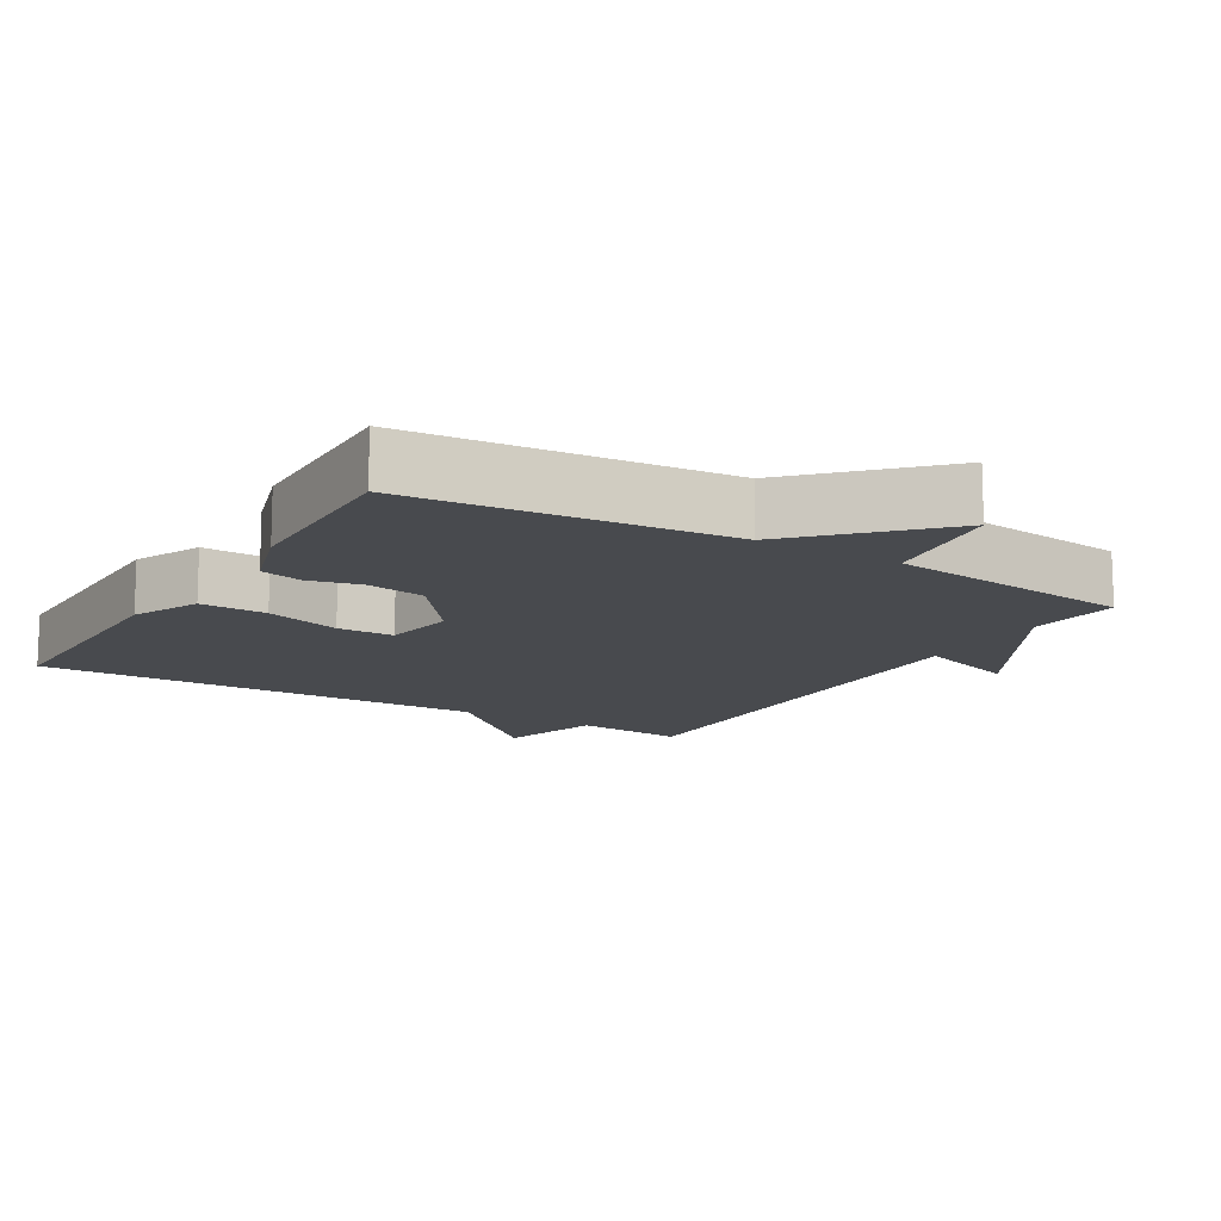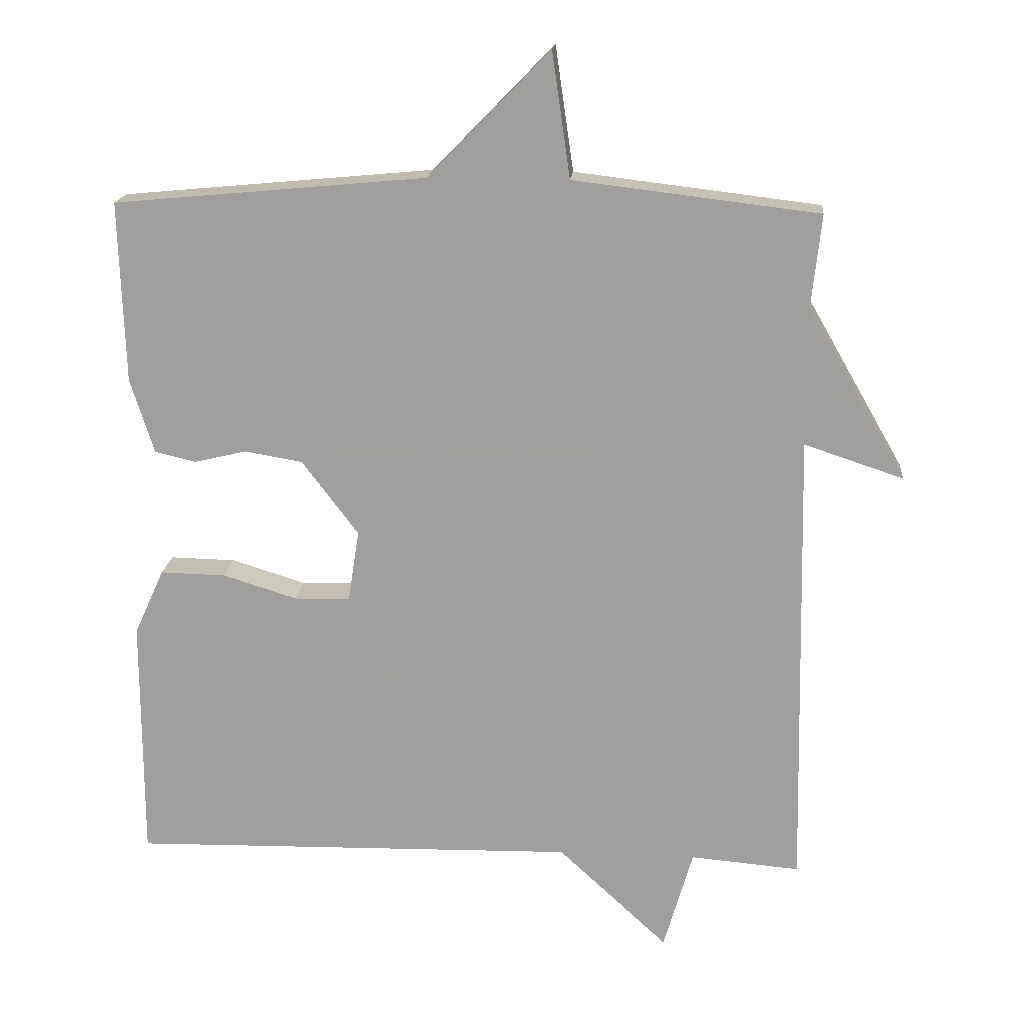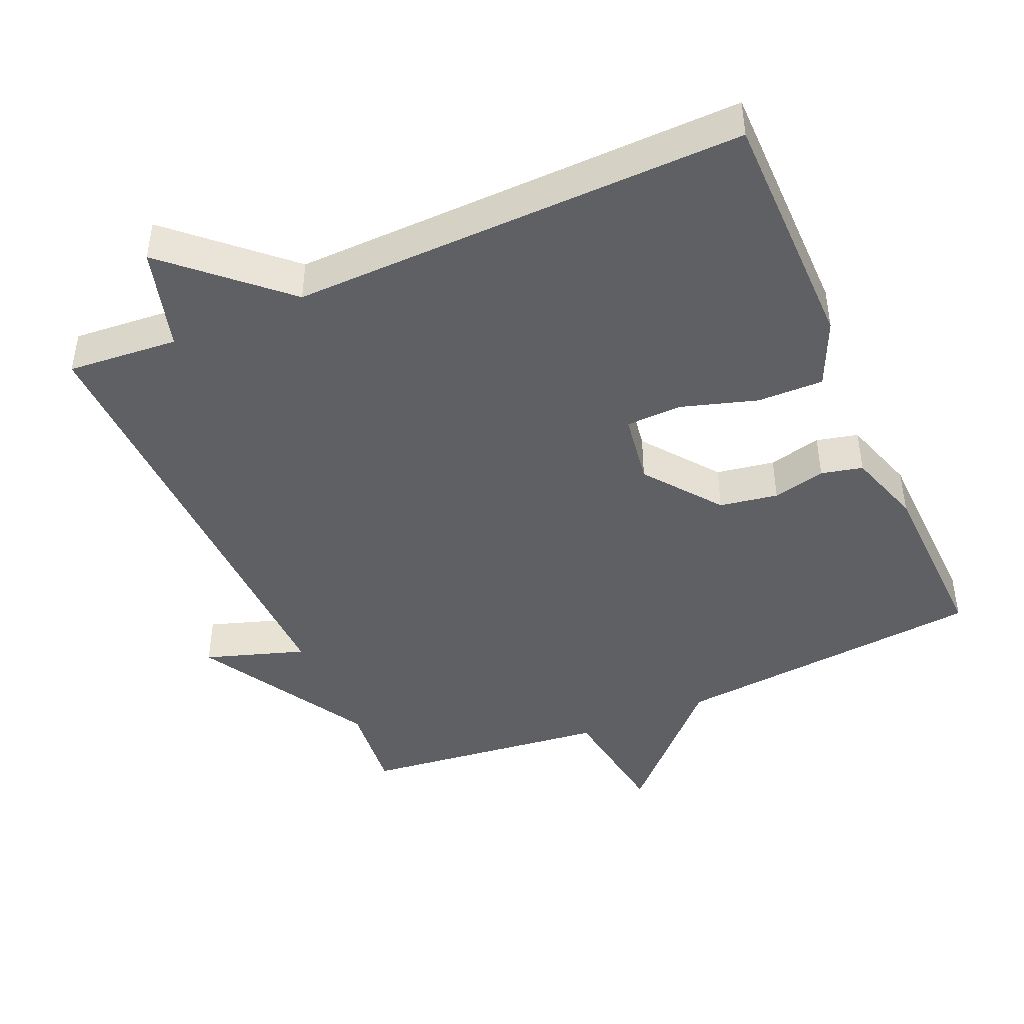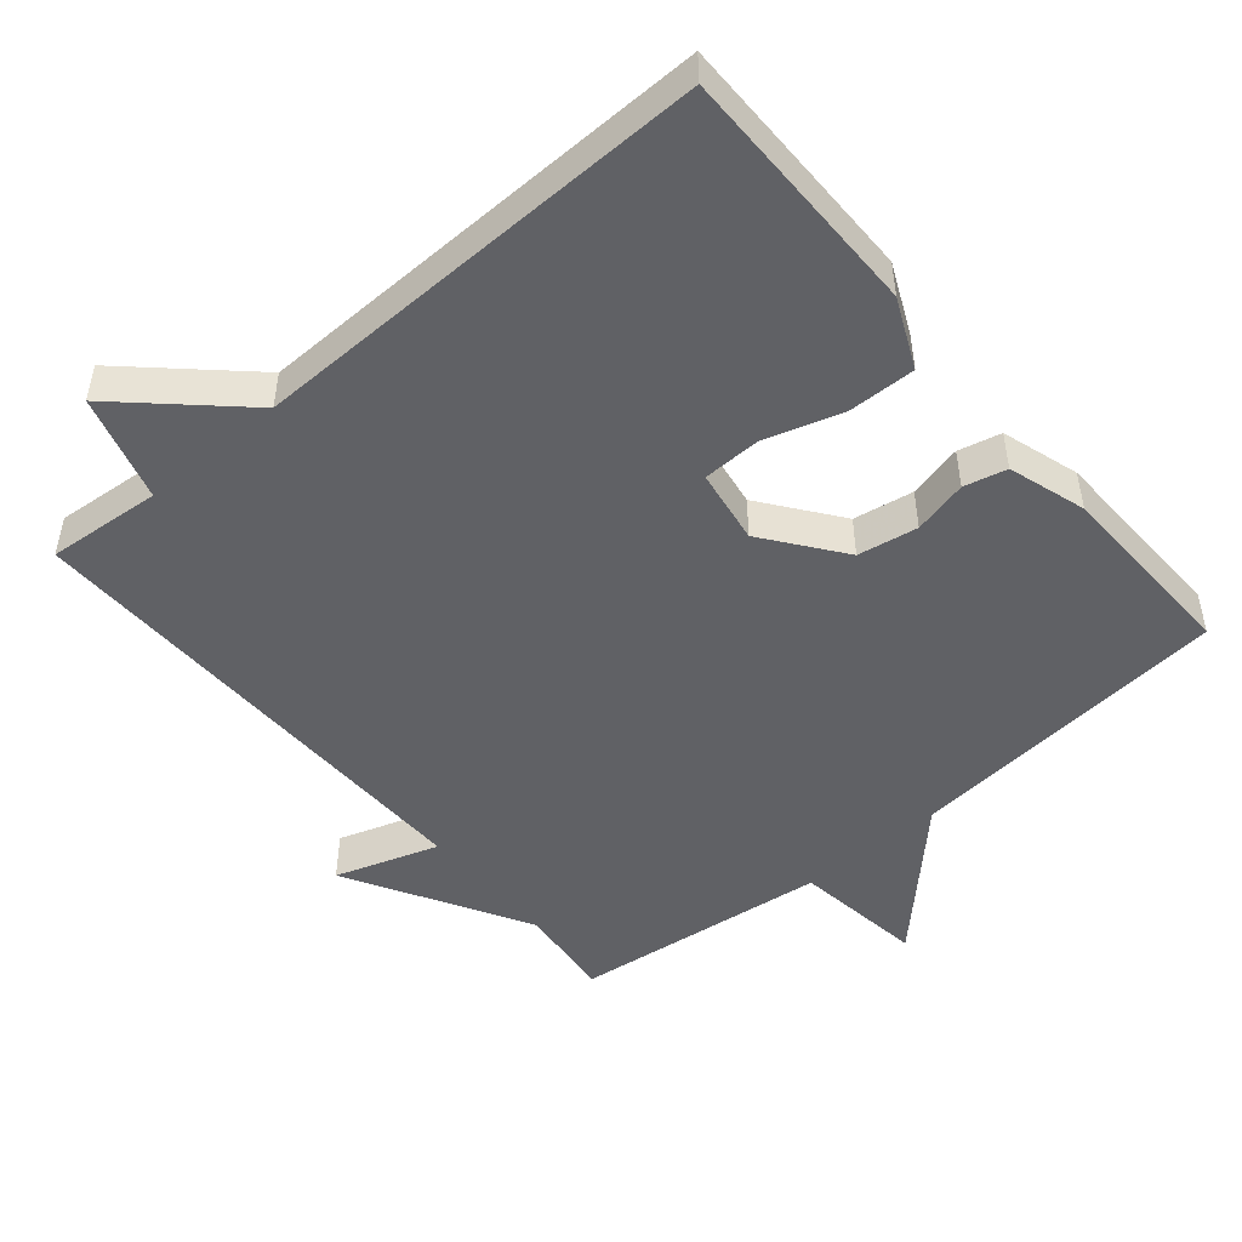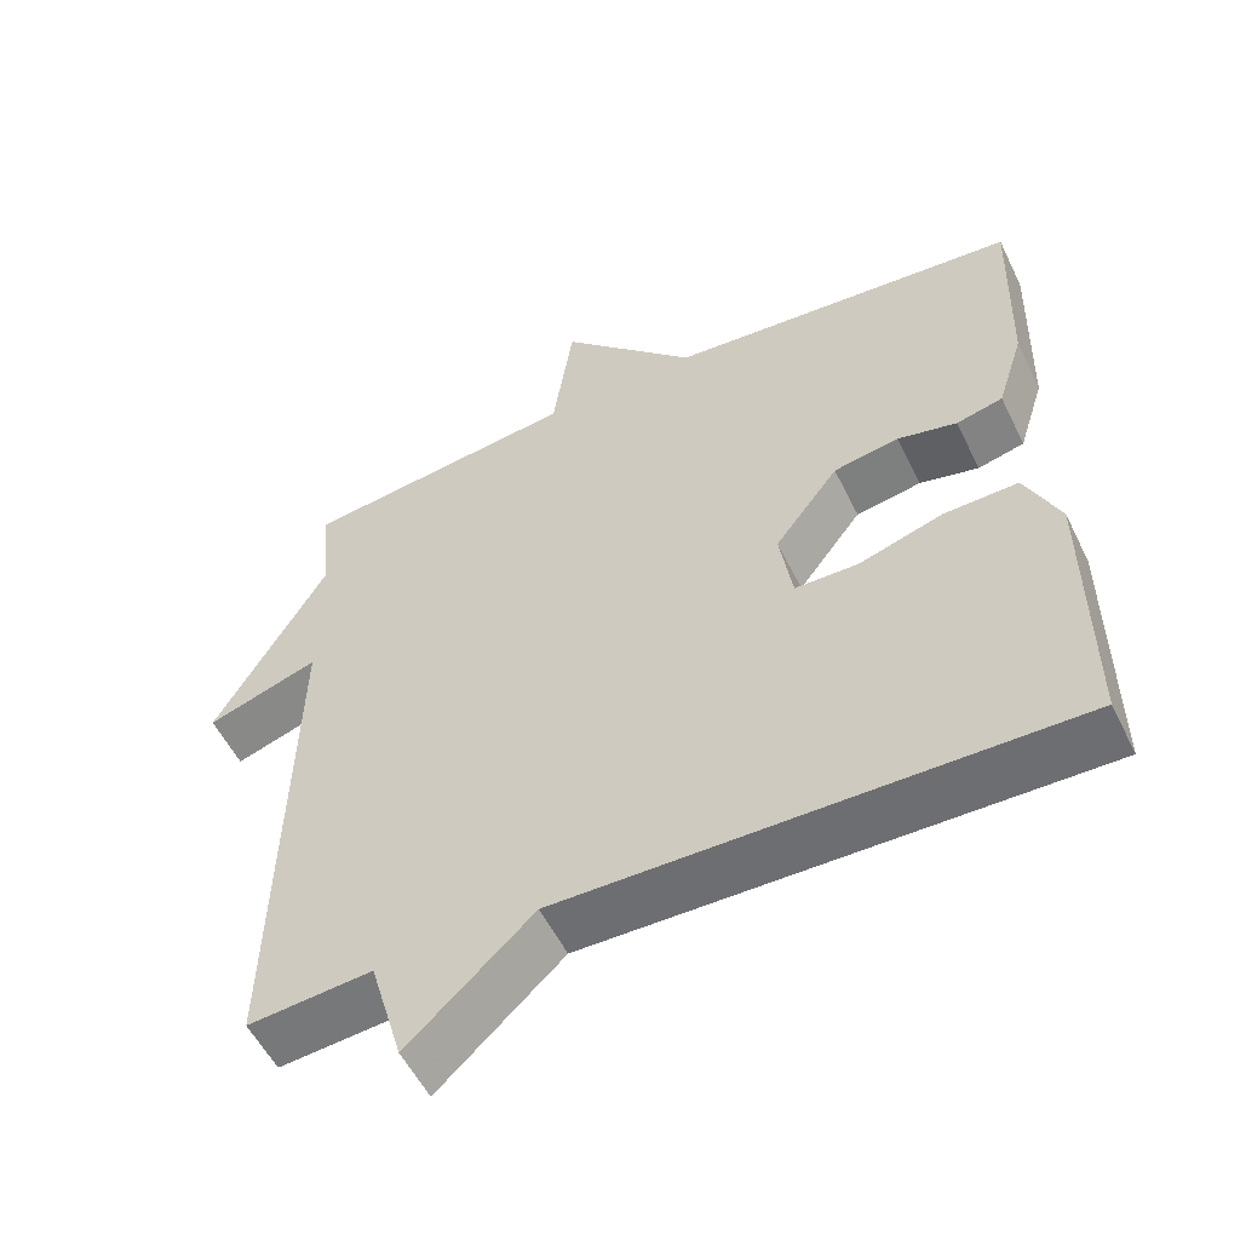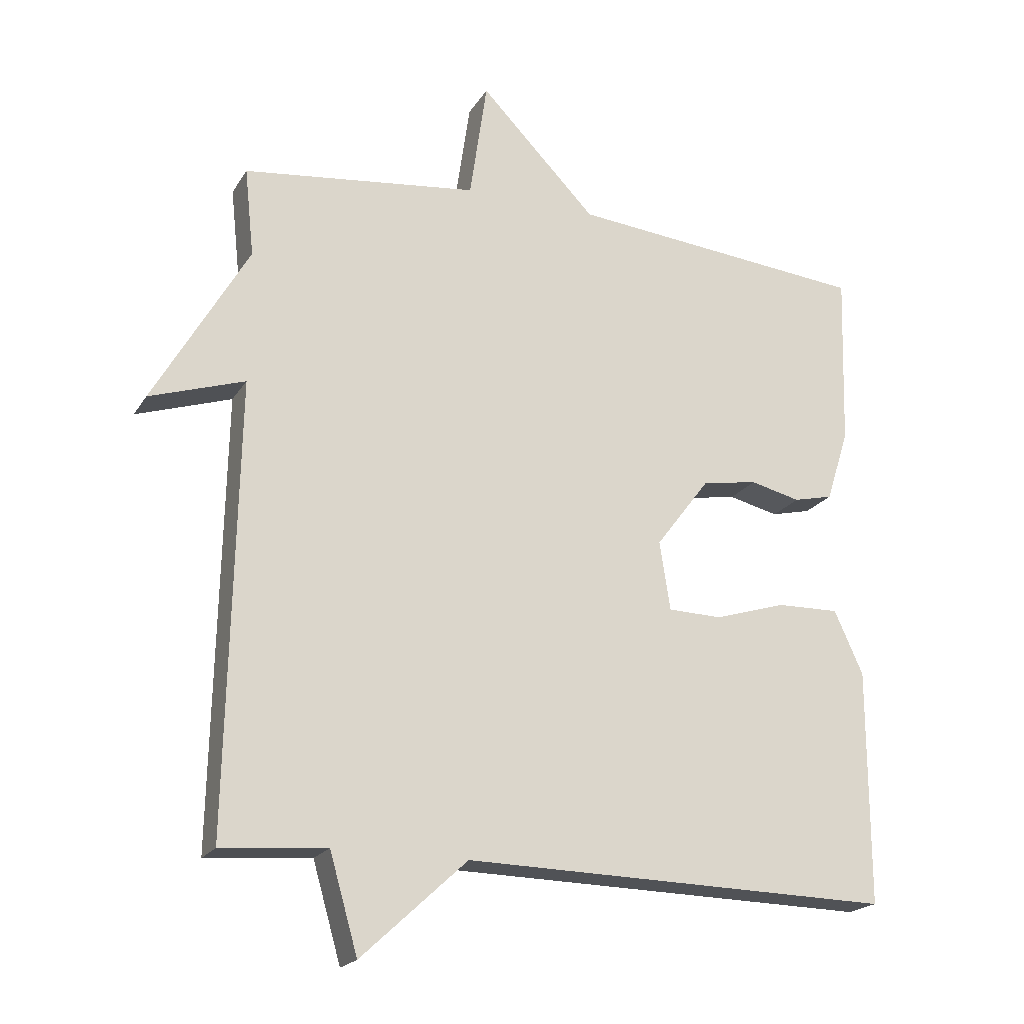
<metadata>
{"format":"obj","ext":"obj","renderer":"f3d","projection":"perspective","resolution":1024,"background":"white","views":[{"elev":-13.2,"azim":-31.1,"up":"+Y"},{"elev":17.6,"azim":5.1,"up":"+Z"},{"elev":-44.3,"azim":-156.3,"up":"+Y"},{"elev":-49.1,"azim":-140.0,"up":"+Y"},{"elev":-55.0,"azim":-154.1,"up":"+Z"},{"elev":-20.3,"azim":157.0,"up":"+Z"}]}
</metadata>
<code>
v 0.5 0.07 -0.5
v 0.343 0.07 -0.487
v 0.301 0.07 -0.633
v 0.143 0.07 -0.487
v -0.5 0.07 -0.5
v -0.5 0.07 -0.149
v -0.457 0.07 -0.054
v -0.363 0.07 -0.056
v -0.256 0.07 -0.089
v -0.176 0.07 -0.087
v -0.16 0.07 0.016
v -0.241 0.07 0.123
v -0.324 0.07 0.137
v -0.399 0.07 0.119
v -0.458 0.07 0.133
v -0.492 0.07 0.24
v -0.5 0.07 0.5
v -0.052 0.07 0.542
v 0.122 0.07 0.721
v 0.148 0.07 0.542
v 0.5 0.07 0.5
v 0.486 0.07 0.368
v 0.628 0.07 0.121
v 0.486 0.07 0.168
v 0.5 0 -0.5
v 0.343 0 -0.487
v 0.301 0 -0.633
v 0.143 0 -0.487
v -0.5 0 -0.5
v -0.5 0 -0.149
v -0.457 0 -0.054
v -0.363 0 -0.056
v -0.256 0 -0.089
v -0.176 0 -0.087
v -0.16 0 0.016
v -0.241 0 0.123
v -0.324 0 0.137
v -0.399 0 0.119
v -0.458 0 0.133
v -0.492 0 0.24
v -0.5 0 0.5
v -0.052 0 0.542
v 0.122 0 0.721
v 0.148 0 0.542
v 0.5 0 0.5
v 0.486 0 0.368
v 0.628 0 0.121
v 0.486 0 0.168
f 22 23 24
f 20 21 22
f 20 22 24
f 18 19 20
f 17 18 20
f 16 17 20
f 15 16 20
f 14 15 20
f 13 14 20
f 12 13 20 24
f 24 1 2
f 12 24 2
f 11 12 2
f 7 8 9
f 6 7 9
f 5 6 9
f 4 5 9
f 4 9 10
f 4 10 11
f 3 4 11
f 2 3 11
f 48 47 46
f 46 45 44
f 48 46 44
f 44 43 42
f 44 42 41
f 44 41 40
f 44 40 39
f 44 39 38
f 44 38 37
f 48 44 37 36
f 26 25 48
f 26 48 36
f 26 36 35
f 33 32 31
f 33 31 30
f 33 30 29
f 33 29 28
f 34 33 28
f 35 34 28
f 35 28 27
f 35 27 26
f 1 25 26 2
f 2 26 27 3
f 3 27 28 4
f 4 28 29 5
f 5 29 30 6
f 6 30 31 7
f 7 31 32 8
f 8 32 33 9
f 9 33 34 10
f 10 34 35 11
f 11 35 36 12
f 12 36 37 13
f 13 37 38 14
f 14 38 39 15
f 15 39 40 16
f 16 40 41 17
f 17 41 42 18
f 18 42 43 19
f 19 43 44 20
f 20 44 45 21
f 21 45 46 22
f 22 46 47 23
f 23 47 48 24
f 24 48 25 1

</code>
